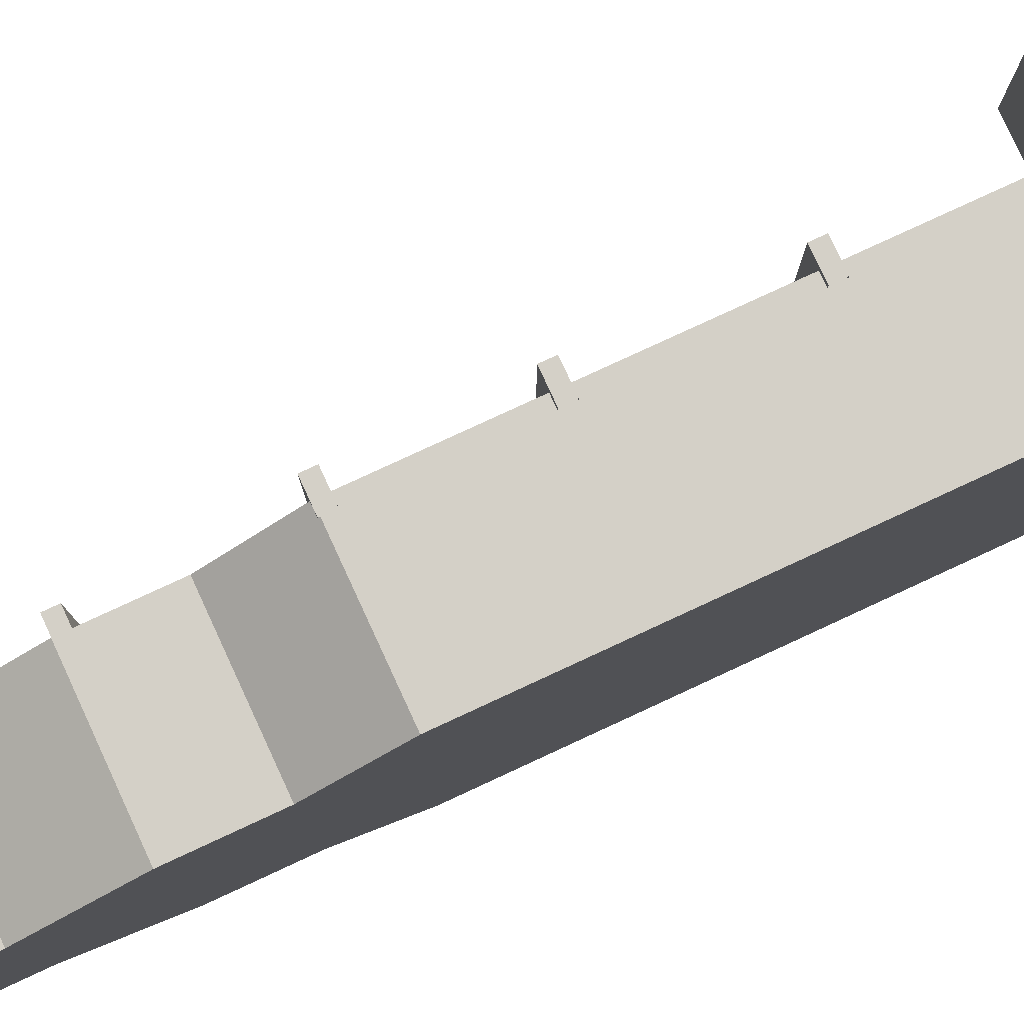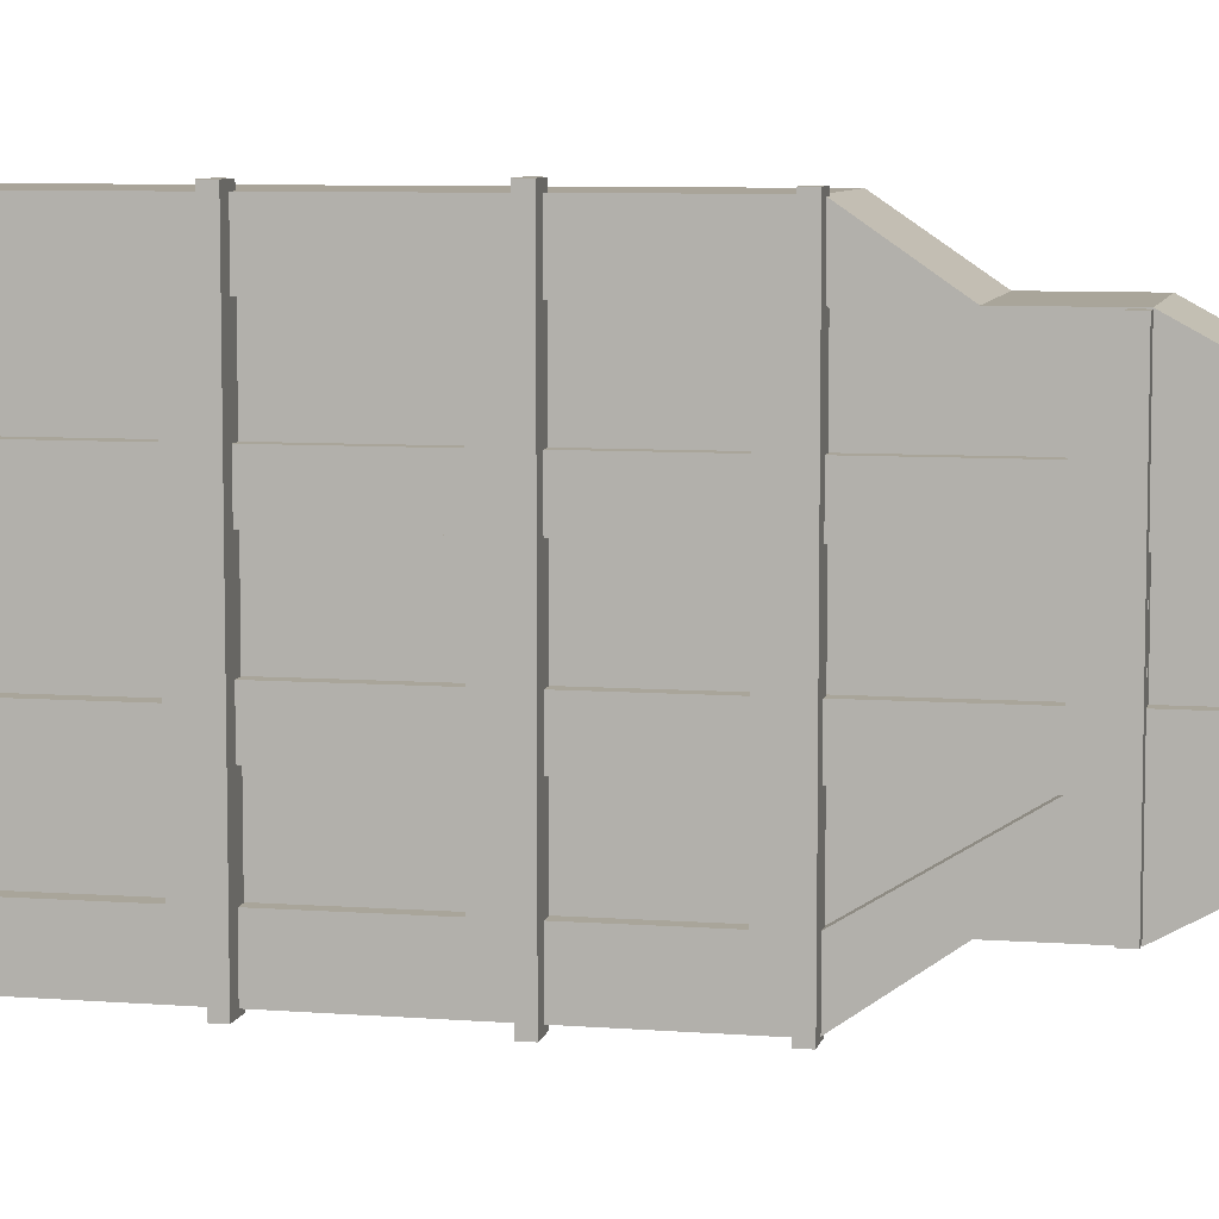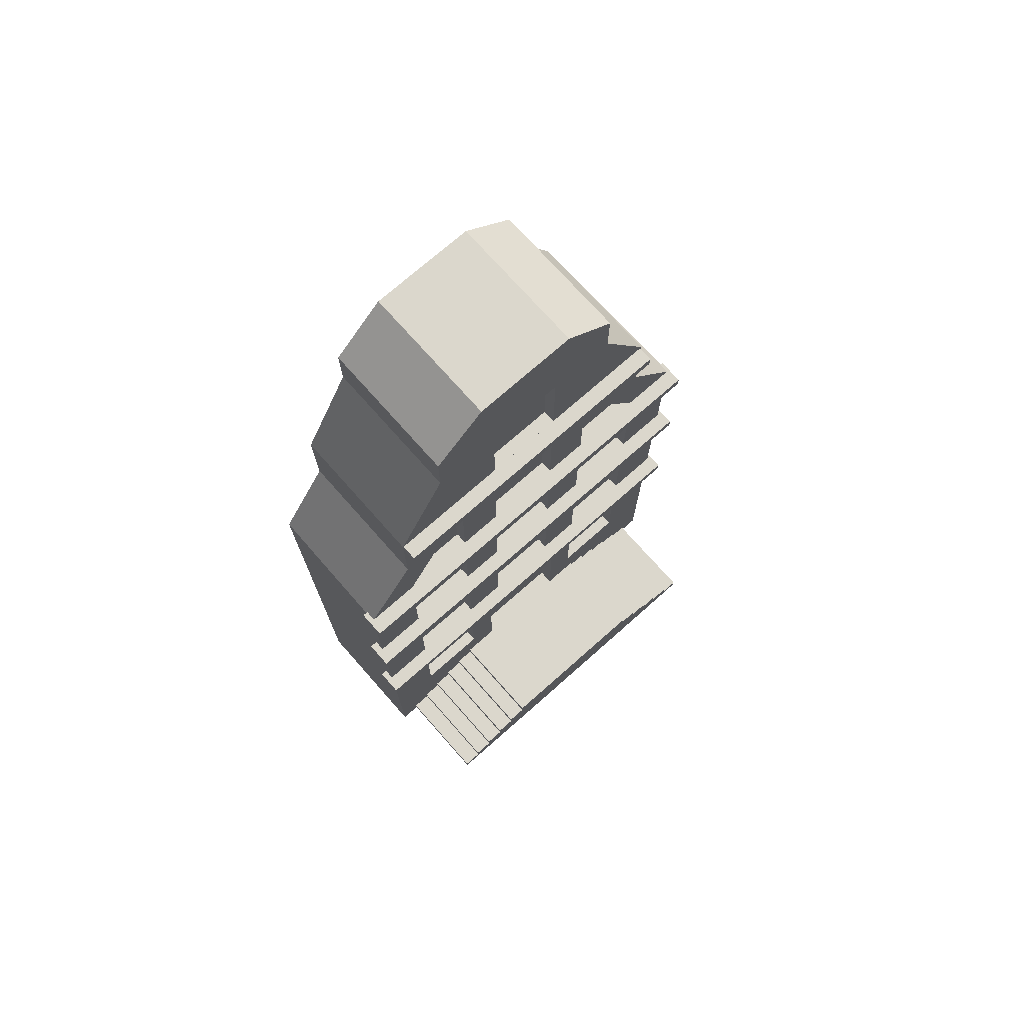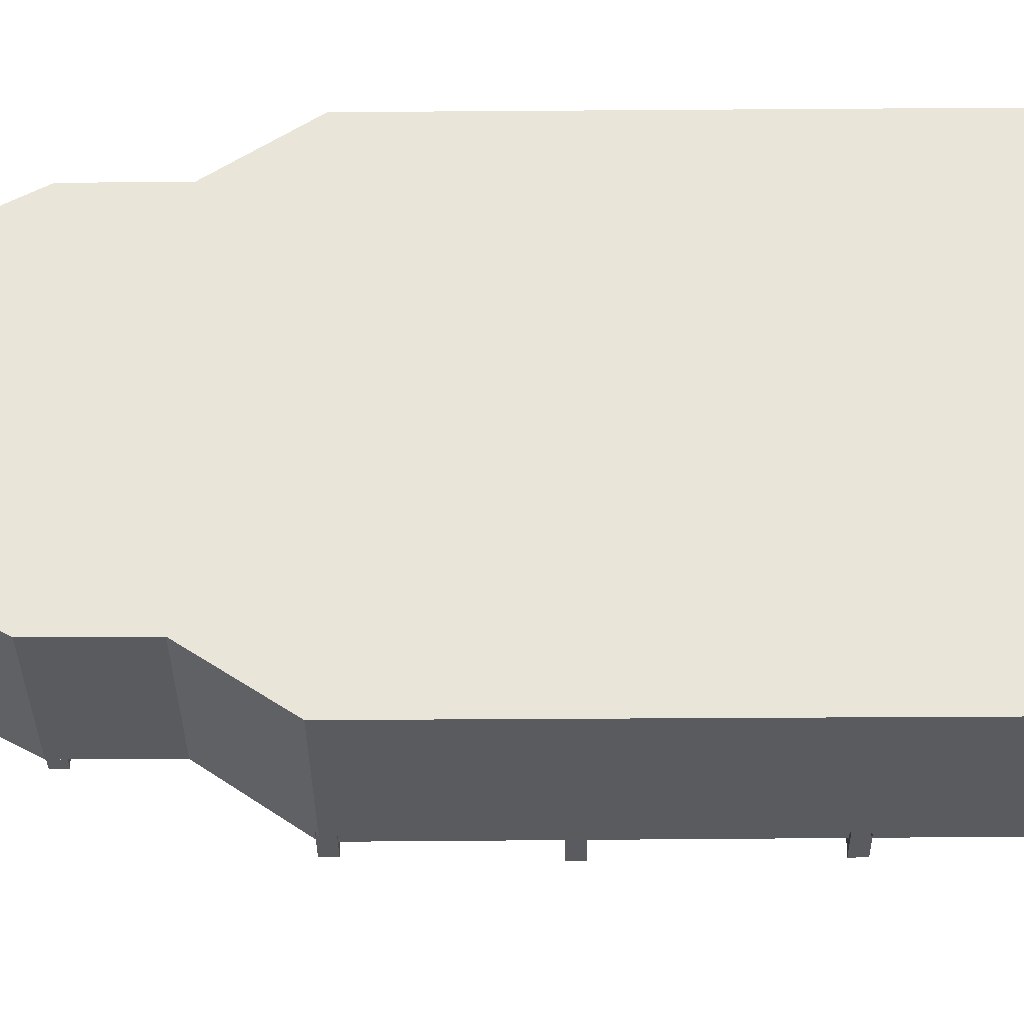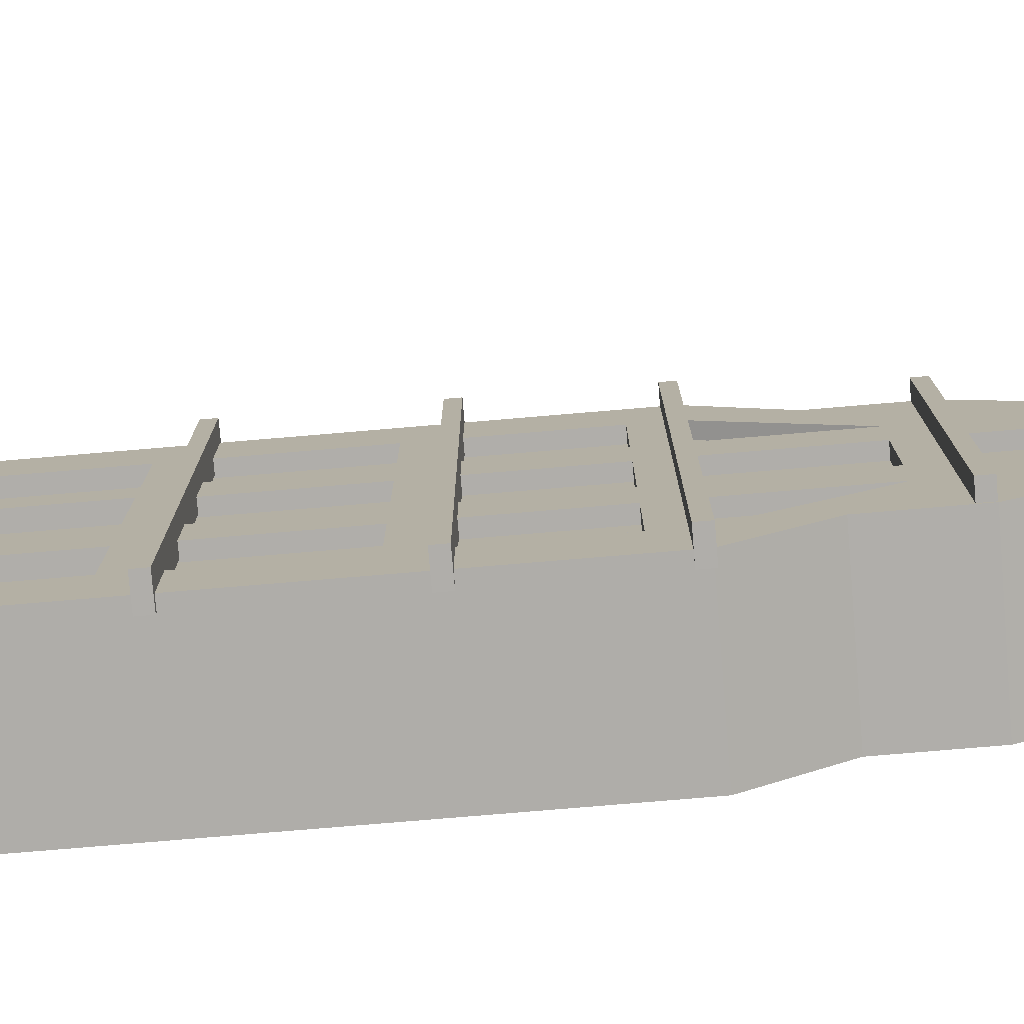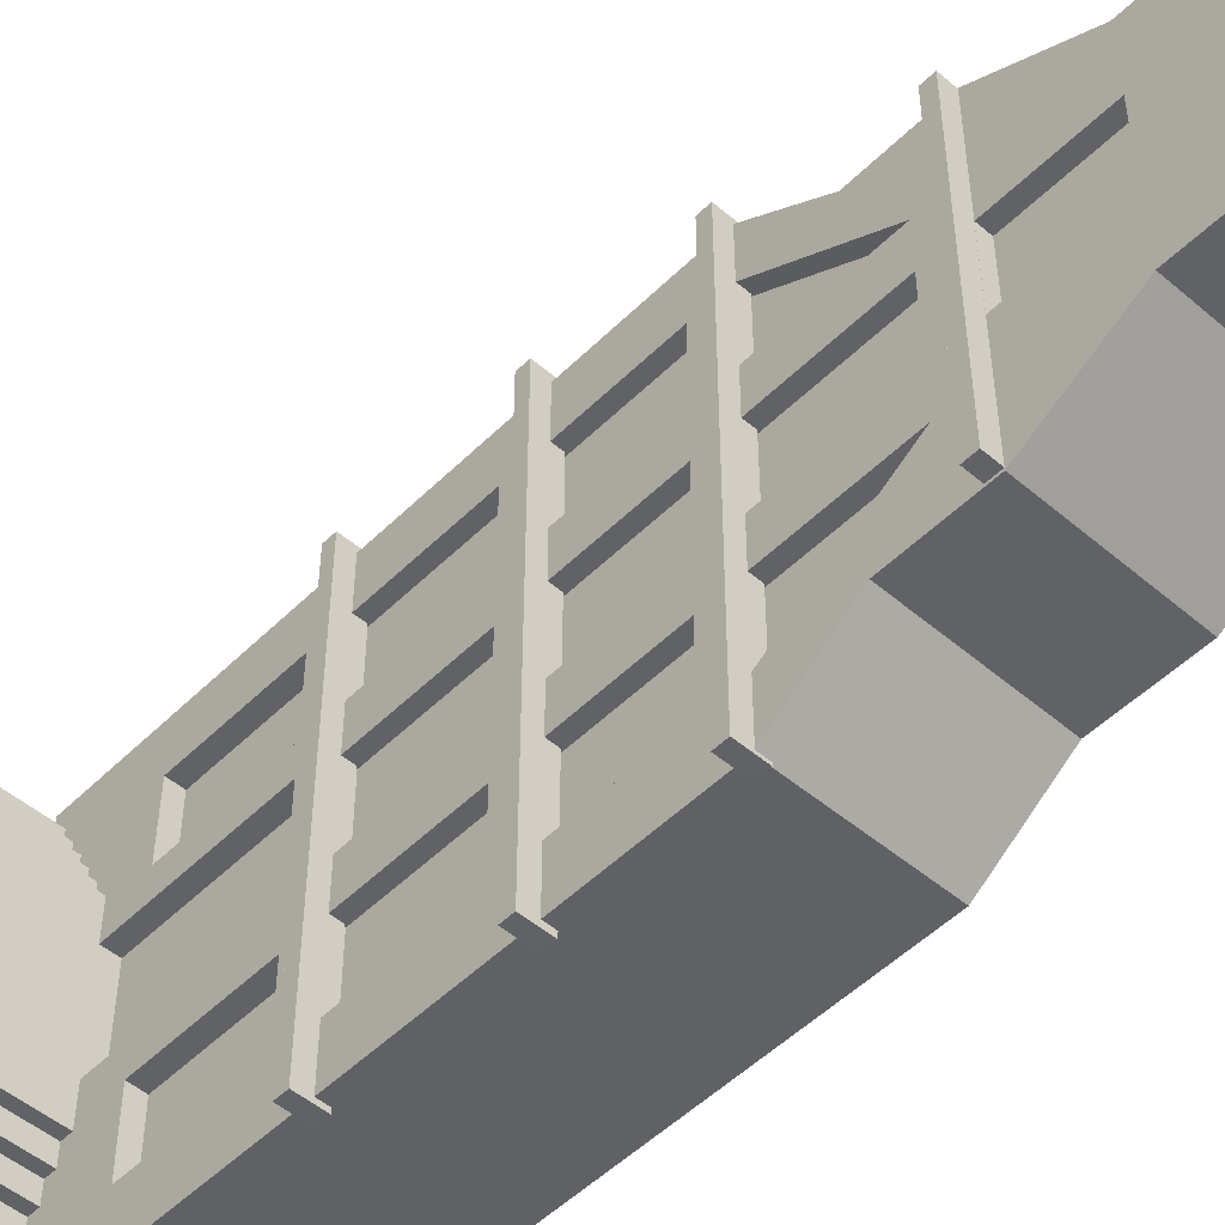
<metadata>
{"format":"obj","ext":"obj","renderer":"f3d","projection":"perspective","resolution":1024,"background":"white","views":[{"elev":79.9,"azim":-114.8,"up":"+Z"},{"elev":7.5,"azim":101.9,"up":"+Z"},{"elev":73.4,"azim":48.5,"up":"+Y"},{"elev":-32.6,"azim":-89.4,"up":"+Z"},{"elev":-77.7,"azim":94.8,"up":"+Z"},{"elev":-50.6,"azim":137.0,"up":"+Z"}]}
</metadata>
<code>
o WysokiCzerwony
v -0.1557 10.36 -0.7627
v -0.1557 10.53 -0.7627
v -0.1557 10.36 -5.214
v -0.1557 10.53 -5.214
v 0.2221 10.36 -0.7627
v 0.2221 10.53 -0.7627
v 0.2221 10.36 -5.214
v 0.2221 10.53 -5.214
v -0.1557 8.077 0.06889
v -0.1557 8.254 0.06889
v -0.1557 8.077 -6.045
v -0.1557 8.254 -6.045
v 0.2221 8.077 0.06889
v 0.2221 8.254 0.06889
v 0.2221 8.077 -6.045
v 0.2221 8.254 -6.045
v -0.1557 6.044 0.118
v -0.1557 6.222 0.118
v -0.1557 6.044 -6.095
v -0.1557 6.222 -6.095
v 0.2221 6.044 0.118
v 0.2221 6.222 0.118
v 0.2221 6.044 -6.095
v 0.2221 6.222 -6.095
v -0.1557 3.726 0.09766
v -0.1557 3.904 0.09766
v -0.1557 3.726 -6.074
v -0.1557 3.904 -6.074
v 0.2221 3.726 0.09766
v 0.2221 3.904 0.09766
v 0.2221 3.726 -6.074
v 0.2221 3.904 -6.074
v -2 -0 -2.9e-05
v -2 8.231 -2.9e-05
v -2 -0 -5.997
v -2 8.231 -5.997
v -0 8.231 0.01169
v -0 8.231 -6.021
v -0 -0 -5.997
v -0 -0 -0
v -2 9.336 -0.7522
v -2 9.336 -5.245
v -0 -0 -0.6741
v -0 -0 -5.314
v -0 9.972 -3.549
v -0 9.972 -2.448
v -0 3.345 -3.74
v -0 3.345 -2.257
v -0 0.9349 -3.74
v -0 0.9349 -2.257
v -0 6.159 -3.549
v -0 6.159 -2.448
v 1.504 -0 -1.999
v 1.504 -0 -3.998
v 1.504 0.9349 -2.998
v -0 0.9349 -4.285
v -0 0.7829 -4.285
v -0 0.7829 -4.566
v -0 0.6309 -4.566
v -0 0.6309 -4.848
v -0 0.4788 -4.848
v -0 0.4788 -5.129
v -0 0.3268 -5.129
v -0 0.3268 -5.41
v -0 0.1747 -5.41
v -0 0.1747 -5.691
v -0 0.02271 -5.691
v 1.504 0.9349 -4.285
v 1.504 0.02271 -5.691
v 1.504 0.1747 -5.691
v 1.504 0.1747 -5.41
v 1.504 0.3268 -5.41
v 1.504 0.3268 -5.129
v 1.504 0.4788 -5.129
v 1.504 0.4788 -4.848
v 1.504 0.6309 -4.848
v 1.504 0.6309 -4.566
v 1.504 0.7829 -4.566
v 1.504 0.7829 -4.285
v -0 0.9349 -1.699
v -0 0.02271 -0.293
v -0 0.1747 -0.293
v -0 0.1747 -0.5742
v -0 0.3268 -0.5742
v -0 0.3268 -0.8554
v -0 0.4788 -0.8554
v -0 0.4788 -1.137
v -0 0.6309 -1.137
v -0 0.6309 -1.418
v -0 0.7829 -1.418
v -0 0.7829 -1.699
v 1.504 0.9349 -1.699
v 1.504 0.7829 -1.699
v 1.504 0.7829 -1.418
v 1.504 0.6309 -1.418
v 1.504 0.6309 -1.137
v 1.504 0.4788 -1.137
v 1.504 0.4788 -0.8554
v 1.504 0.3268 -0.8554
v 1.504 0.3268 -0.5742
v 1.504 0.1747 -0.5742
v 1.504 0.1747 -0.293
v 1.504 0.02271 -0.293
v -0 9.336 -5.245
v -0 9.972 -4.18
v -0 3.345 -5.245
v -0 3.345 -4.18
v -0 6.159 -5.245
v -0 6.159 -4.18
v -0 9.972 -1.817
v -0 9.336 -0.7522
v -0 3.345 -1.817
v -0 3.345 -0.7522
v -0 6.159 -1.817
v -0 6.159 -0.7522
v -2 11.91 -1.504
v -2 11.91 -4.492
v -0 11.91 -4.492
v -0 11.91 -3.549
v -0 11.91 -2.448
v -2 10.54 -5.245
v -0 10.54 -5.245
v -0 11.91 -1.504
v -0 10.54 -0.7522
v -2 10.54 -0.7522
v -2 12.62 -1.504
v -2 13.31 -2.257
v -2 13.31 -3.74
v -0 12.62 -4.492
v -0 13.31 -3.74
v -0 13.31 -2.257
v -2 12.62 -4.492
v -0 12.62 -1.504
v -0 1.537 -3.74
v -0 1.537 -2.257
v -0 1.552 -5.245
v -0 1.545 -4.18
v -0 1.545 -1.817
v -0 1.552 -0.7522
v -0 3.878 -3.549
v -0 3.878 -2.448
v -0 3.878 -5.245
v -0 3.878 -4.18
v -0 3.878 -1.817
v -0 3.878 -0.7522
v -0.2294 3.345 -3.74
v -0.2294 3.345 -2.257
v -0.2294 0.9349 -3.74
v -0.2294 0.9349 -2.257
v -0.2294 3.345 -5.245
v -0.2294 3.345 -4.18
v -0.2294 3.345 -1.817
v -0.2294 3.345 -0.7522
v -0.2294 1.552 -0.7522
v -0.2294 1.552 -5.245
v -0.2294 1.545 -1.817
v -0.2294 1.545 -4.18
v -0 8.231 -2.448
v -0 8.231 -4.18
v -0 8.231 -0.7522
v -0 8.231 -5.245
v -0 8.231 -1.817
v -0 8.231 -3.549
v -0 7.728 -3.549
v -0 7.728 -2.448
v -0 7.728 -5.245
v -0 7.728 -4.18
v -0 7.728 -1.817
v -0 7.728 -0.7522
v -0 5.638 -0.7522
v -0 5.638 -2.448
v -0 5.638 -5.245
v -0 5.638 -1.817
v -0 5.638 -4.18
v -0 5.638 -3.549
v -0 10.54 -3.549
v -0 10.54 -2.448
v -0.1844 9.972 -3.549
v -0.1844 9.972 -2.448
v -0.1844 6.159 -3.549
v -0.1844 6.159 -2.448
v -0.1844 7.728 -3.549
v -0.1844 7.728 -2.448
v -0.1844 6.159 -5.245
v -0.1844 6.159 -4.18
v -0.1844 7.728 -5.245
v -0.1844 7.728 -4.18
v -0.1844 6.159 -1.817
v -0.1844 6.159 -0.7522
v -0.1844 7.728 -1.817
v -0.1844 7.728 -0.7522
v -0.1844 11.91 -3.549
v -0.1844 11.91 -2.448
v -0.1844 10.54 -3.549
v -0.1844 5.638 -0.7522
v -0.1844 3.878 -0.7522
v -0.1844 5.638 -2.448
v -0.1844 3.878 -2.448
v -0.1844 5.638 -5.245
v -0.1844 3.878 -5.245
v -0.1844 5.638 -1.817
v -0.1844 3.878 -1.817
v -0.1844 5.638 -4.18
v -0.1844 3.878 -4.18
v -0.1844 5.638 -3.549
v -0.1844 3.878 -3.549
v -0.1844 8.231 -2.448
v -0.1844 9.972 -4.18
v -0.1844 8.231 -4.18
v -0.1844 9.972 -1.817
v -0.1844 8.231 -1.817
v -0.1844 8.231 -3.549
v -0.1844 8.231 -0.7522
v -0.1844 8.231 -5.245
v -0.1844 10.54 -2.448
f 3 4 8 7
f 7 8 6 5
f 5 6 2 1
f 3 7 5 1
f 8 4 2 6
f 11 12 16 15
f 15 16 14 13
f 13 14 10 9
f 11 15 13 9
f 16 12 10 14
f 19 20 24 23
f 23 24 22 21
f 21 22 18 17
f 19 23 21 17
f 24 20 18 22
f 27 28 32 31
f 31 32 30 29
f 29 30 26 25
f 27 31 29 25
f 32 28 26 30
f 169 160 37
f 111 41 34 37
f 37 145 170
f 40 139 113
f 105 104 122 176
f 167 159 163 164
f 164 163 158 165
f 34 41 42 36
f 54 55 53
f 49 50 55
f 49 55 68 56
f 55 50 80 92
f 69 67 66 70
f 70 66 65 71
f 71 65 64 72
f 72 64 63 73
f 73 63 62 74
f 74 62 61 75
f 75 61 60 76
f 76 60 59 77
f 77 59 58 78
f 78 58 57 79
f 79 57 56 68
f 92 80 91 93
f 93 91 90 94
f 94 90 89 95
f 95 89 88 96
f 96 88 87 97
f 97 87 86 98
f 98 86 85 99
f 99 85 84 100
f 100 84 83 101
f 101 83 82 102
f 102 82 81 103
f 102 103 101
f 100 101 99
f 98 99 97
f 96 97 95
f 94 95 93
f 92 93 55
f 53 101 103
f 101 53 99
f 99 53 97
f 97 53 95
f 95 53 93
f 55 93 53
f 68 55 79
f 78 79 77
f 76 77 75
f 74 75 73
f 70 71 69
f 72 73 71
f 71 54 69
f 73 54 71
f 75 54 73
f 77 54 75
f 79 54 77
f 55 54 79
f 38 161 166
f 166 161 159 167
f 38 36 42 104
f 46 45 176 177
f 173 144 141 171
f 112 138 135 48
f 106 136 39
f 172 142 38
f 175 140 143 174
f 47 134 137 107
f 111 110 177 124
f 165 158 162 168
f 168 162 160 169
f 117 116 127 128
f 120 119 130 131
f 122 121 117 118
f 116 123 133 126
f 123 116 125 124
f 42 117 121
f 41 125 116
f 41 111 124 125
f 104 42 121 122
f 42 41 116 117
f 110 46 177
f 45 105 176
f 129 132 128 130
f 130 128 127 131
f 131 127 126 133
f 118 117 132 129
f 117 128 132
f 119 118 129 130
f 123 120 131 133
f 116 126 127
f 49 134 148
f 139 138 156 154
f 138 112 152 156
f 43 139 40
f 44 137 134 49
f 112 113 153 152
f 39 136 44
f 44 136 137
f 50 135 138 43
f 43 138 139
f 162 110 210 211
f 141 140 206 198
f 119 120 193 192
f 40 37 34 33
f 113 145 37 40
f 35 36 38 39
f 33 34 36 35
f 107 143 140 47
f 47 140 141 48
f 39 38 142 106
f 106 142 143 107
f 48 141 144 112
f 112 144 145 113
f 147 149 148 146
f 151 157 155 150
f 153 154 156 152
f 137 136 155 157
f 50 49 148 149
f 135 50 149
f 48 135 149 147
f 47 48 147 146
f 136 106 150 155
f 107 137 157 151
f 113 139 154 153
f 134 47 146 148
f 106 107 151 150
f 176 119 192 194
f 161 38 104
f 168 169 191 190
f 144 173 201 202
f 162 158 46 110
f 37 160 111
f 105 159 209 208
f 163 159 105 45
f 52 165 168 114
f 175 171 197 205
f 38 166 108
f 120 177 215 193
f 109 167 164 51
f 115 169 37
f 115 170 173 114
f 109 174 172 108
f 52 171 175 51
f 51 175 174 109
f 108 172 38
f 114 173 171 52
f 37 170 115
f 110 111 160
f 105 161 104
f 124 177 123
f 176 118 119
f 46 158 207 179
f 176 122 118
f 177 120 123
f 197 198 206 205
f 203 204 200 199
f 195 196 202 201
f 188 190 191 189
f 213 211 210
f 209 214 208
f 207 212 178 179
f 184 186 187 185
f 180 182 183 181
f 215 194 192 193
f 177 176 194 215
f 163 45 178 212
f 143 142 200 204
f 170 145 196 195
f 174 143 204 203
f 160 162 211 213
f 140 175 205 206
f 159 161 214 209
f 109 108 184 185
f 166 167 187 186
f 52 51 180 181
f 110 160 213 210
f 173 170 195 201
f 161 105 208 214
f 158 163 212 207
f 171 141 198 197
f 108 166 186 184
f 145 144 202 196
f 115 114 188 189
f 114 168 190 188
f 142 172 199 200
f 167 109 185 187
f 51 164 182 180
f 164 165 183 182
f 172 174 203 199
f 169 115 189 191
f 45 46 179 178
f 165 52 181 183

</code>
